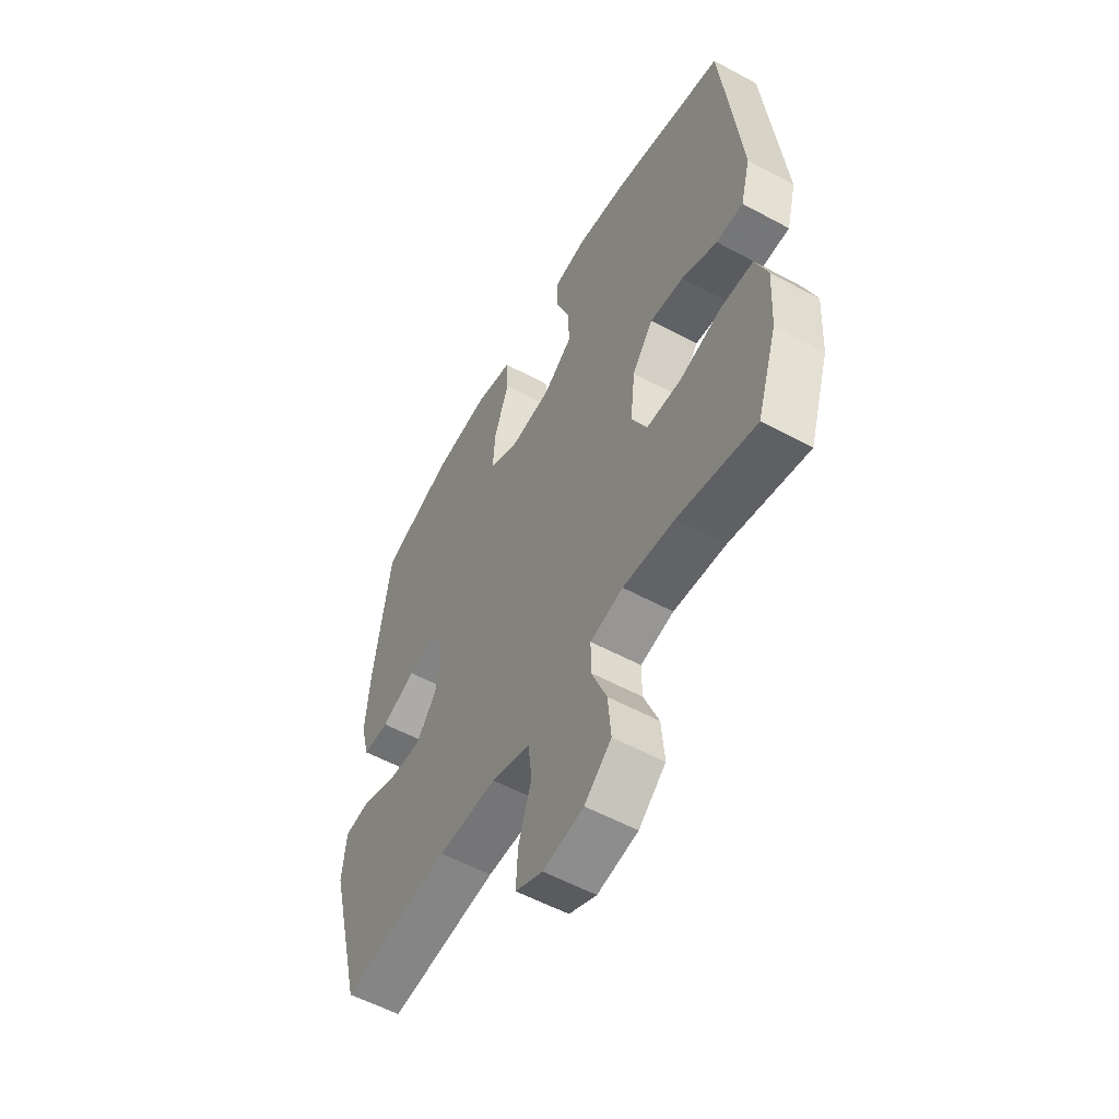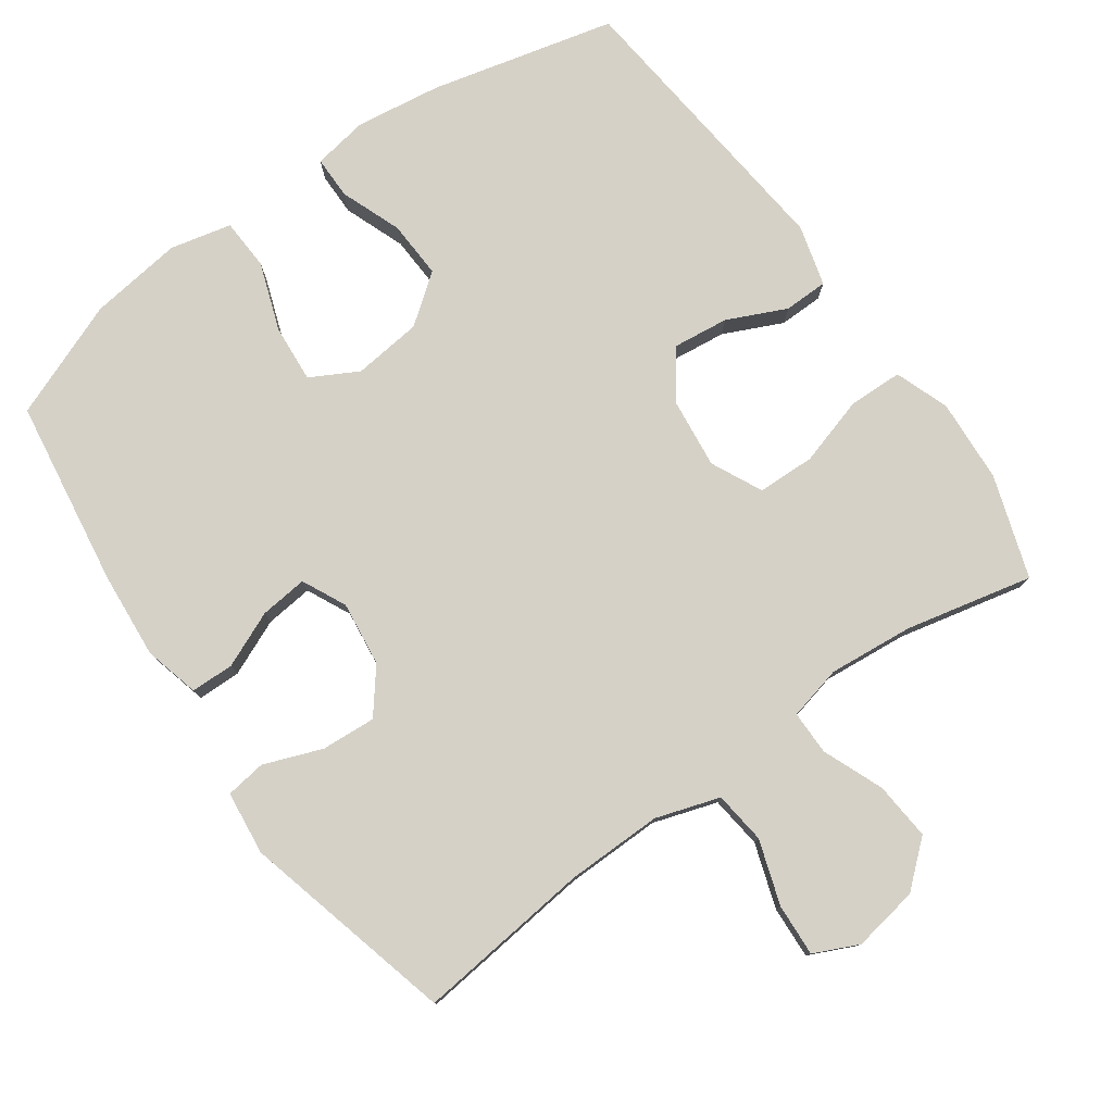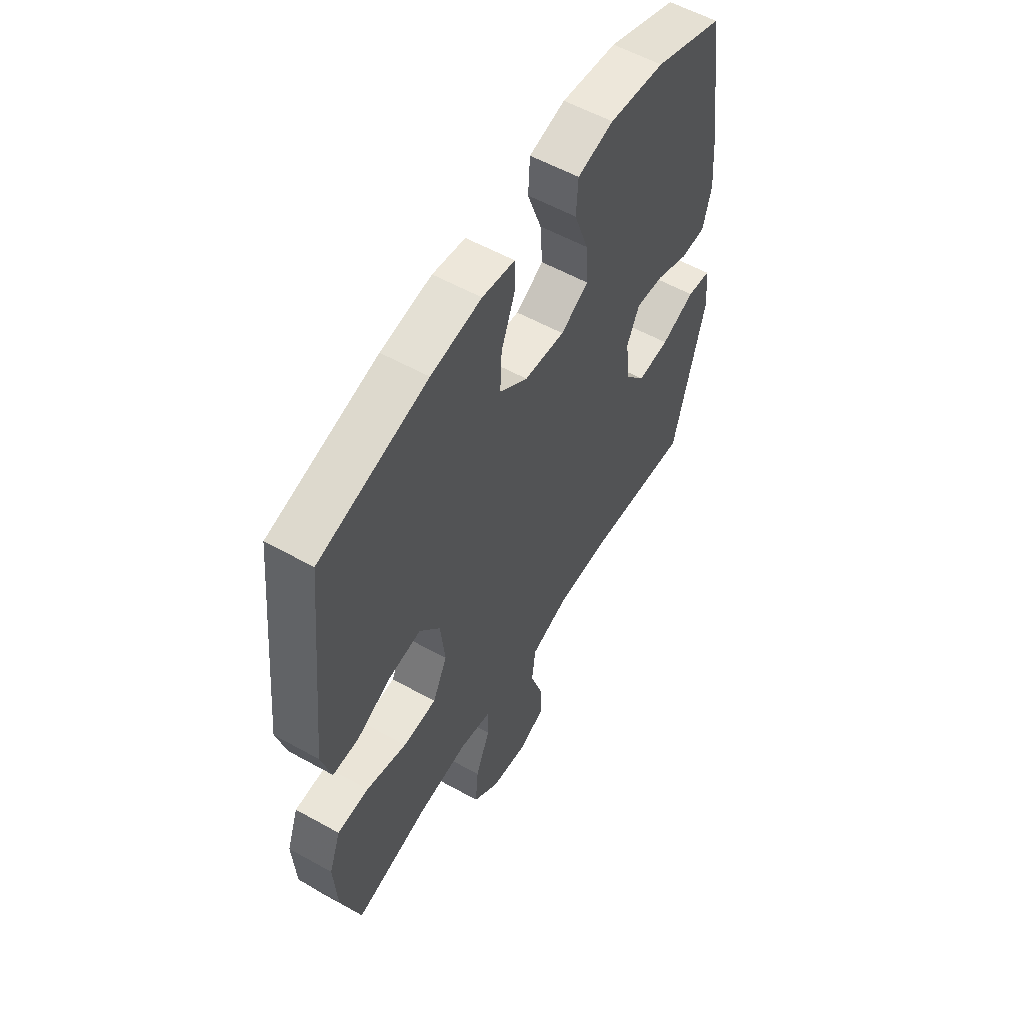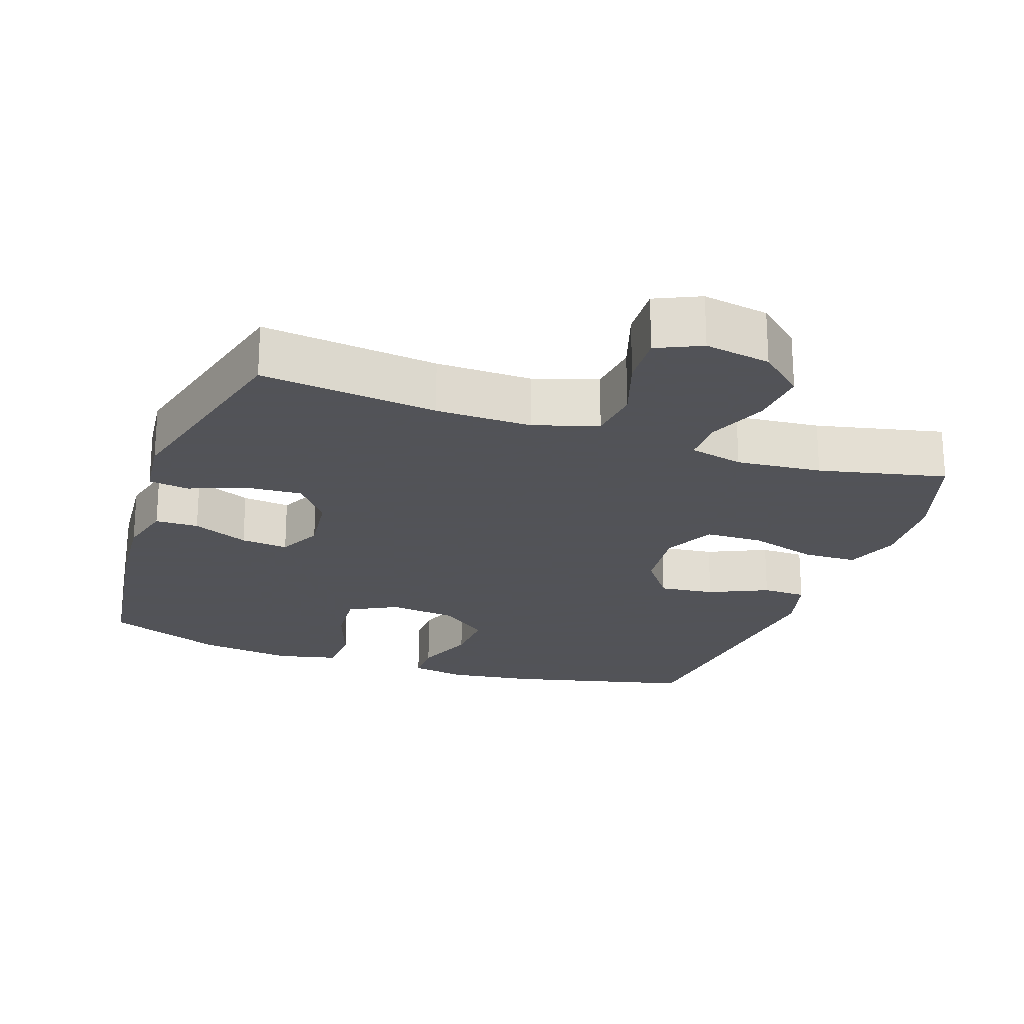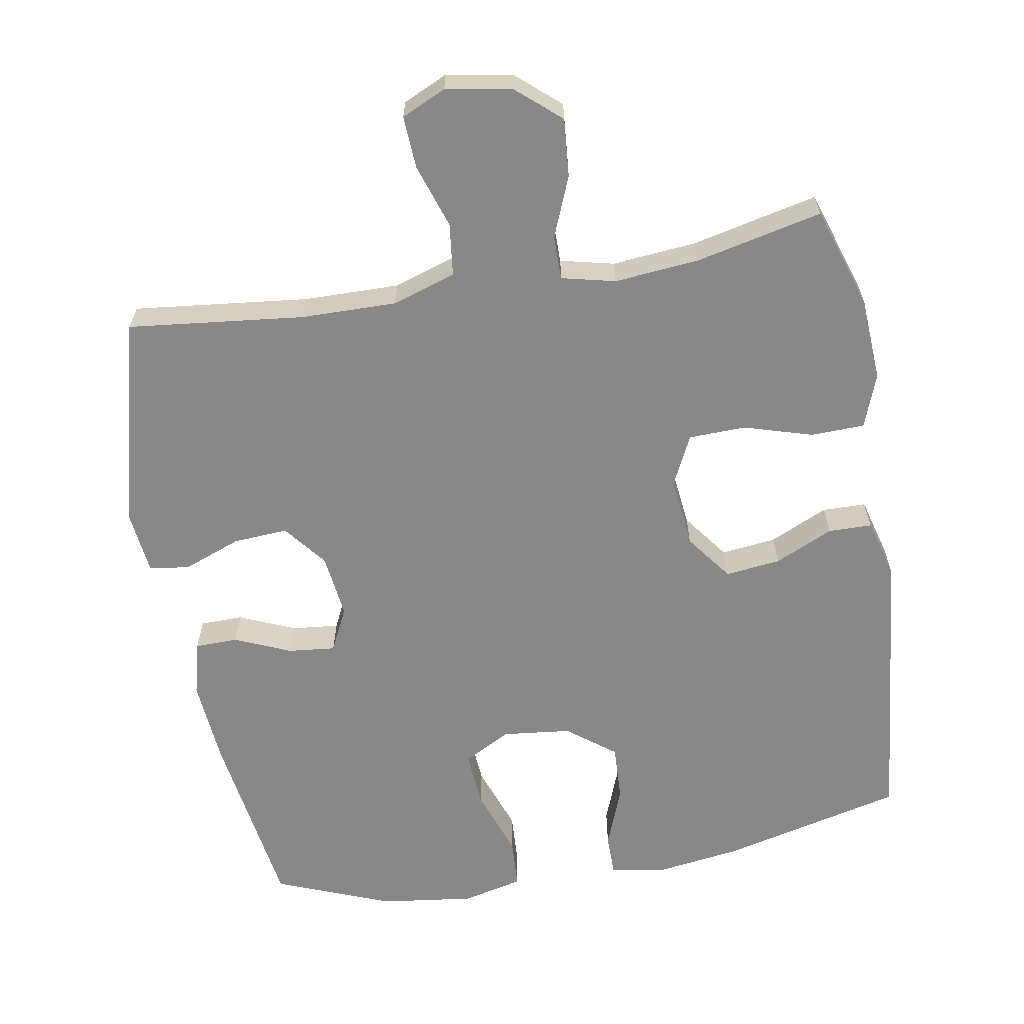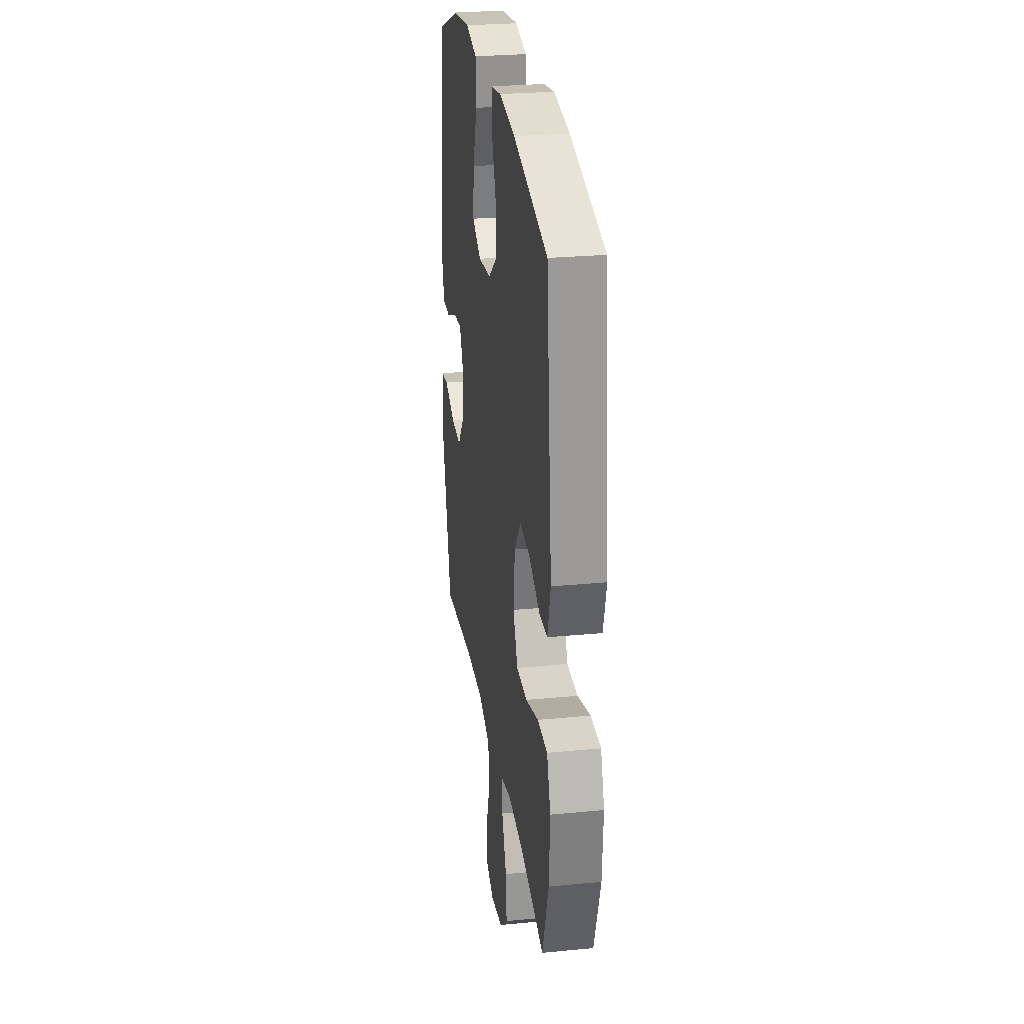
<metadata>
{"format":"obj","ext":"obj","renderer":"f3d","projection":"perspective","resolution":1024,"background":"white","views":[{"elev":-55.8,"azim":-119.6,"up":"+Z"},{"elev":78.7,"azim":144.7,"up":"+Y"},{"elev":57.0,"azim":-59.9,"up":"+Z"},{"elev":-22.5,"azim":160.8,"up":"+Y"},{"elev":-62.9,"azim":-170.1,"up":"+Y"},{"elev":27.2,"azim":-98.5,"up":"+Z"}]}
</metadata>
<code>
v 0.5 0.07 -0.5
v 0.251 0.07 -0.472
v 0.116 0.07 -0.47
v 0.026 0.07 -0.499
v 0.017 0.07 -0.573
v 0.047 0.07 -0.664
v 0.051 0.07 -0.738
v -0.012 0.07 -0.767
v -0.105 0.07 -0.751
v -0.167 0.07 -0.697
v -0.16 0.07 -0.615
v -0.125 0.07 -0.529
v -0.125 0.07 -0.467
v -0.201 0.07 -0.449
v -0.321 0.07 -0.46
v -0.5 0.07 -0.5
v -0.547 0.07 -0.356
v -0.554 0.07 -0.238
v -0.526 0.07 -0.162
v -0.45 0.07 -0.16
v -0.353 0.07 -0.189
v -0.272 0.07 -0.187
v -0.237 0.07 -0.115
v -0.248 0.07 -0.015
v -0.297 0.07 0.051
v -0.375 0.07 0.042
v -0.458 0.07 0.004
v -0.52 0.07 0.005
v -0.543 0.07 0.09
v -0.5 0.07 0.5
v -0.241 0.07 0.563
v -0.12 0.07 0.58
v -0.042 0.07 0.567
v -0.042 0.07 0.507
v -0.075 0.07 0.421
v -0.079 0.07 0.34
v -0.011 0.07 0.288
v 0.086 0.07 0.277
v 0.153 0.07 0.313
v 0.147 0.07 0.394
v 0.113 0.07 0.49
v 0.117 0.07 0.562
v 0.203 0.07 0.582
v 0.335 0.07 0.565
v 0.5 0.07 0.5
v 0.539 0.07 0.236
v 0.549 0.07 0.114
v 0.529 0.07 0.036
v 0.468 0.07 0.035
v 0.389 0.07 0.069
v 0.322 0.07 0.076
v 0.292 0.07 0.014
v 0.303 0.07 -0.077
v 0.351 0.07 -0.138
v 0.428 0.07 -0.133
v 0.51 0.07 -0.102
v 0.567 0.07 -0.11
v 0.577 0.07 -0.2
v 0.5 0 -0.5
v 0.251 0 -0.472
v 0.116 0 -0.47
v 0.026 0 -0.499
v 0.017 0 -0.573
v 0.047 0 -0.664
v 0.051 0 -0.738
v -0.012 0 -0.767
v -0.105 0 -0.751
v -0.167 0 -0.697
v -0.16 0 -0.615
v -0.125 0 -0.529
v -0.125 0 -0.467
v -0.201 0 -0.449
v -0.321 0 -0.46
v -0.5 0 -0.5
v -0.547 0 -0.356
v -0.554 0 -0.238
v -0.526 0 -0.162
v -0.45 0 -0.16
v -0.353 0 -0.189
v -0.272 0 -0.187
v -0.237 0 -0.115
v -0.248 0 -0.015
v -0.297 0 0.051
v -0.375 0 0.042
v -0.458 0 0.004
v -0.52 0 0.005
v -0.543 0 0.09
v -0.5 0 0.5
v -0.241 0 0.563
v -0.12 0 0.58
v -0.042 0 0.567
v -0.042 0 0.507
v -0.075 0 0.421
v -0.079 0 0.34
v -0.011 0 0.288
v 0.086 0 0.277
v 0.153 0 0.313
v 0.147 0 0.394
v 0.113 0 0.49
v 0.117 0 0.562
v 0.203 0 0.582
v 0.335 0 0.565
v 0.5 0 0.5
v 0.539 0 0.236
v 0.549 0 0.114
v 0.529 0 0.036
v 0.468 0 0.035
v 0.389 0 0.069
v 0.322 0 0.076
v 0.292 0 0.014
v 0.303 0 -0.077
v 0.351 0 -0.138
v 0.428 0 -0.133
v 0.51 0 -0.102
v 0.567 0 -0.11
v 0.577 0 -0.2
f 58 1 2
f 57 58 2
f 56 57 2
f 55 56 2
f 54 55 2 3
f 53 54 3 4
f 52 53 4
f 51 52 4
f 48 49 50
f 47 48 50
f 46 47 50
f 45 46 50
f 44 45 50
f 43 44 50
f 42 43 50
f 41 42 50
f 40 41 50
f 39 40 50 51
f 38 39 51 4
f 33 34 35
f 32 33 35
f 31 32 35
f 30 31 35
f 29 30 35
f 28 29 35
f 27 28 35
f 26 27 35
f 25 26 35 36
f 24 25 36 37
f 19 20 21
f 18 19 21
f 17 18 21
f 16 17 21
f 15 16 21
f 14 15 21 22
f 13 14 22 23
f 10 11 12
f 9 10 12
f 8 9 12
f 7 8 12
f 6 7 12
f 5 6 12
f 5 12 13
f 24 37 38
f 23 24 38
f 13 23 38
f 5 13 38
f 4 5 38
f 60 59 116
f 60 116 115
f 60 115 114
f 60 114 113
f 61 60 113 112
f 62 61 112 111
f 62 111 110
f 62 110 109
f 108 107 106
f 108 106 105
f 108 105 104
f 108 104 103
f 108 103 102
f 108 102 101
f 108 101 100
f 108 100 99
f 108 99 98
f 109 108 98 97
f 62 109 97 96
f 93 92 91
f 93 91 90
f 93 90 89
f 93 89 88
f 93 88 87
f 93 87 86
f 93 86 85
f 93 85 84
f 94 93 84 83
f 95 94 83 82
f 79 78 77
f 79 77 76
f 79 76 75
f 79 75 74
f 79 74 73
f 80 79 73 72
f 81 80 72 71
f 70 69 68
f 70 68 67
f 70 67 66
f 70 66 65
f 70 65 64
f 70 64 63
f 71 70 63
f 96 95 82
f 96 82 81
f 96 81 71
f 96 71 63
f 96 63 62
f 1 59 60 2
f 2 60 61 3
f 3 61 62 4
f 4 62 63 5
f 5 63 64 6
f 6 64 65 7
f 7 65 66 8
f 8 66 67 9
f 9 67 68 10
f 10 68 69 11
f 11 69 70 12
f 12 70 71 13
f 13 71 72 14
f 14 72 73 15
f 15 73 74 16
f 16 74 75 17
f 17 75 76 18
f 18 76 77 19
f 19 77 78 20
f 20 78 79 21
f 21 79 80 22
f 22 80 81 23
f 23 81 82 24
f 24 82 83 25
f 25 83 84 26
f 26 84 85 27
f 27 85 86 28
f 28 86 87 29
f 29 87 88 30
f 30 88 89 31
f 31 89 90 32
f 32 90 91 33
f 33 91 92 34
f 34 92 93 35
f 35 93 94 36
f 36 94 95 37
f 37 95 96 38
f 38 96 97 39
f 39 97 98 40
f 40 98 99 41
f 41 99 100 42
f 42 100 101 43
f 43 101 102 44
f 44 102 103 45
f 45 103 104 46
f 46 104 105 47
f 47 105 106 48
f 48 106 107 49
f 49 107 108 50
f 50 108 109 51
f 51 109 110 52
f 52 110 111 53
f 53 111 112 54
f 54 112 113 55
f 55 113 114 56
f 56 114 115 57
f 57 115 116 58
f 58 116 59 1

</code>
